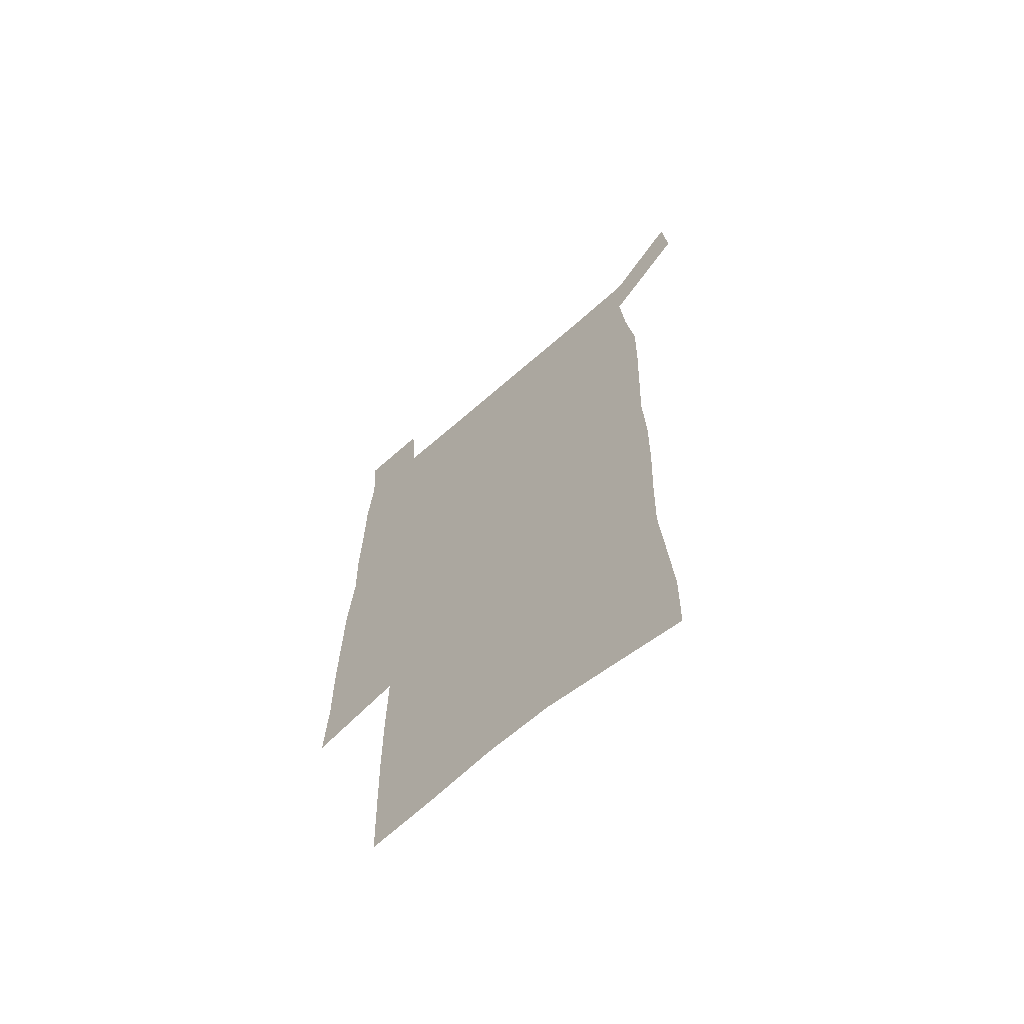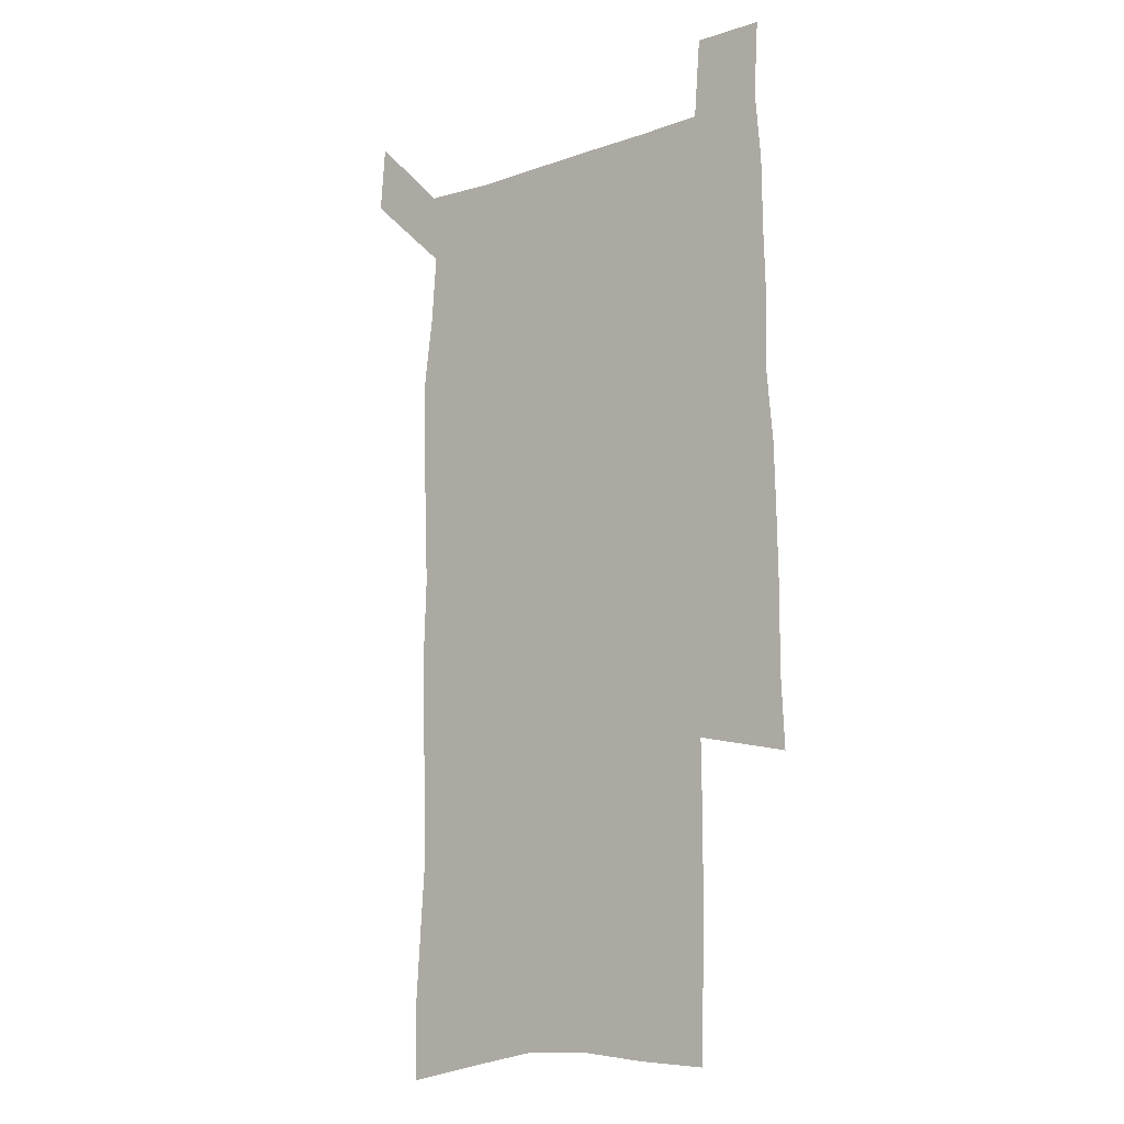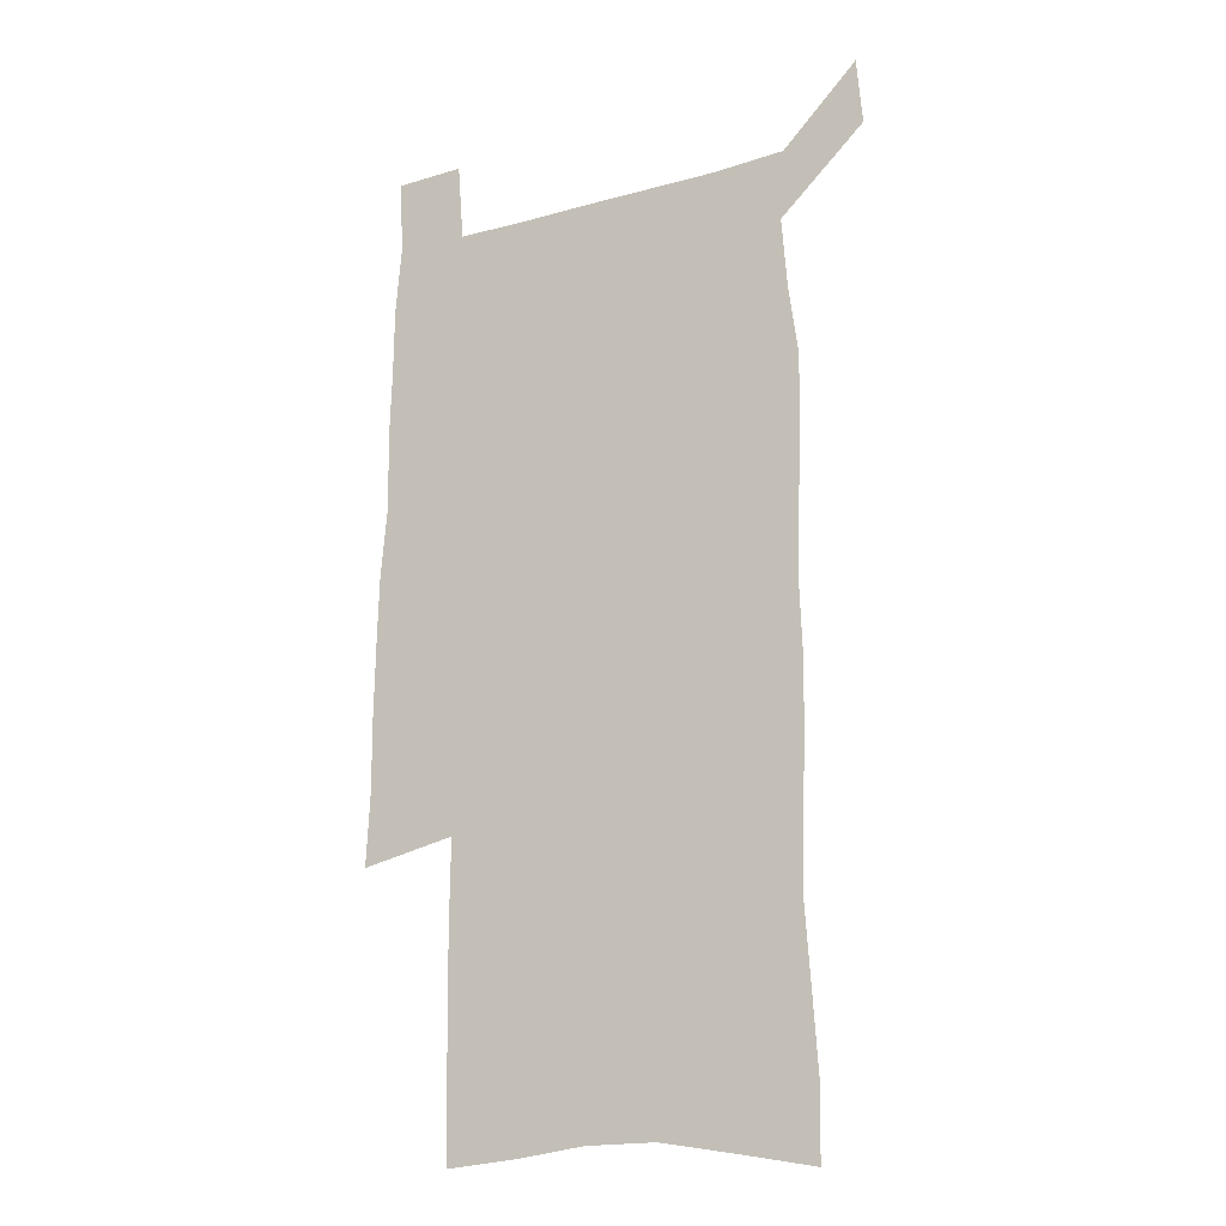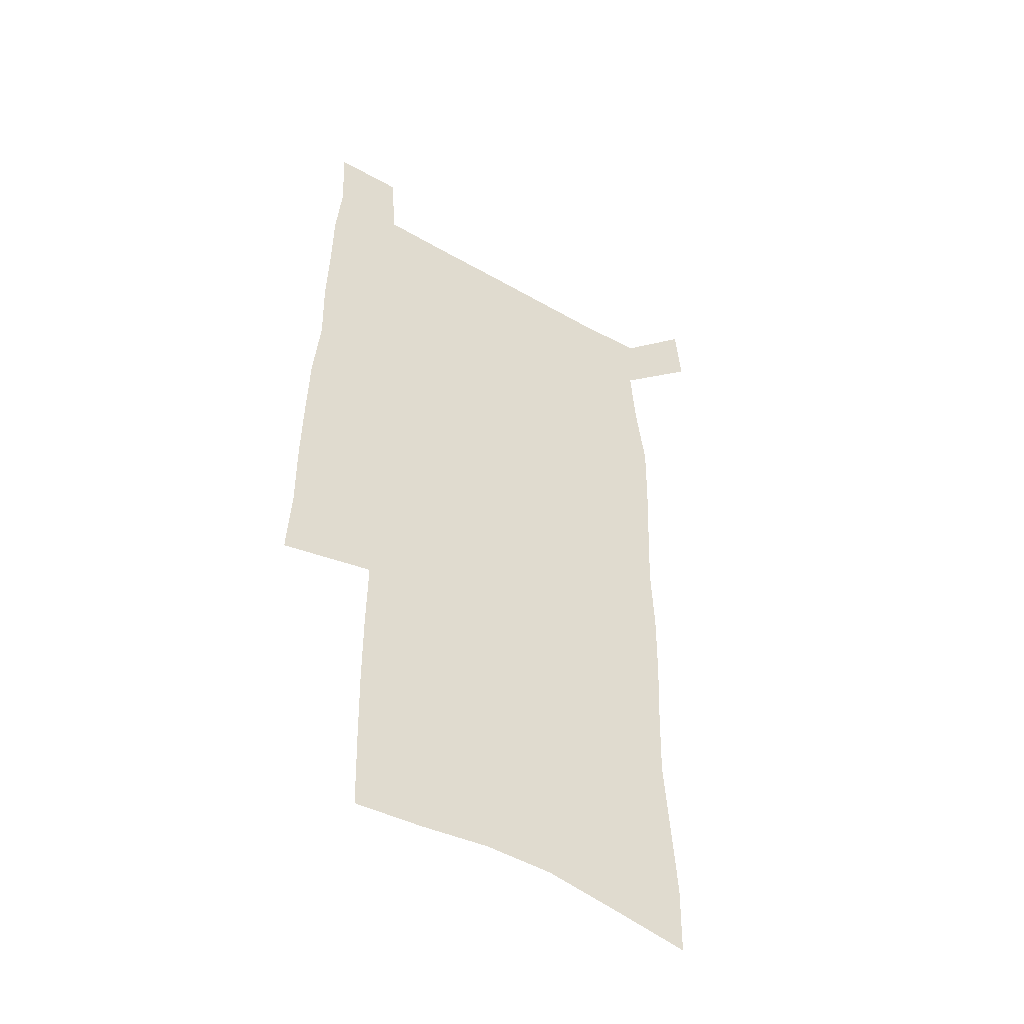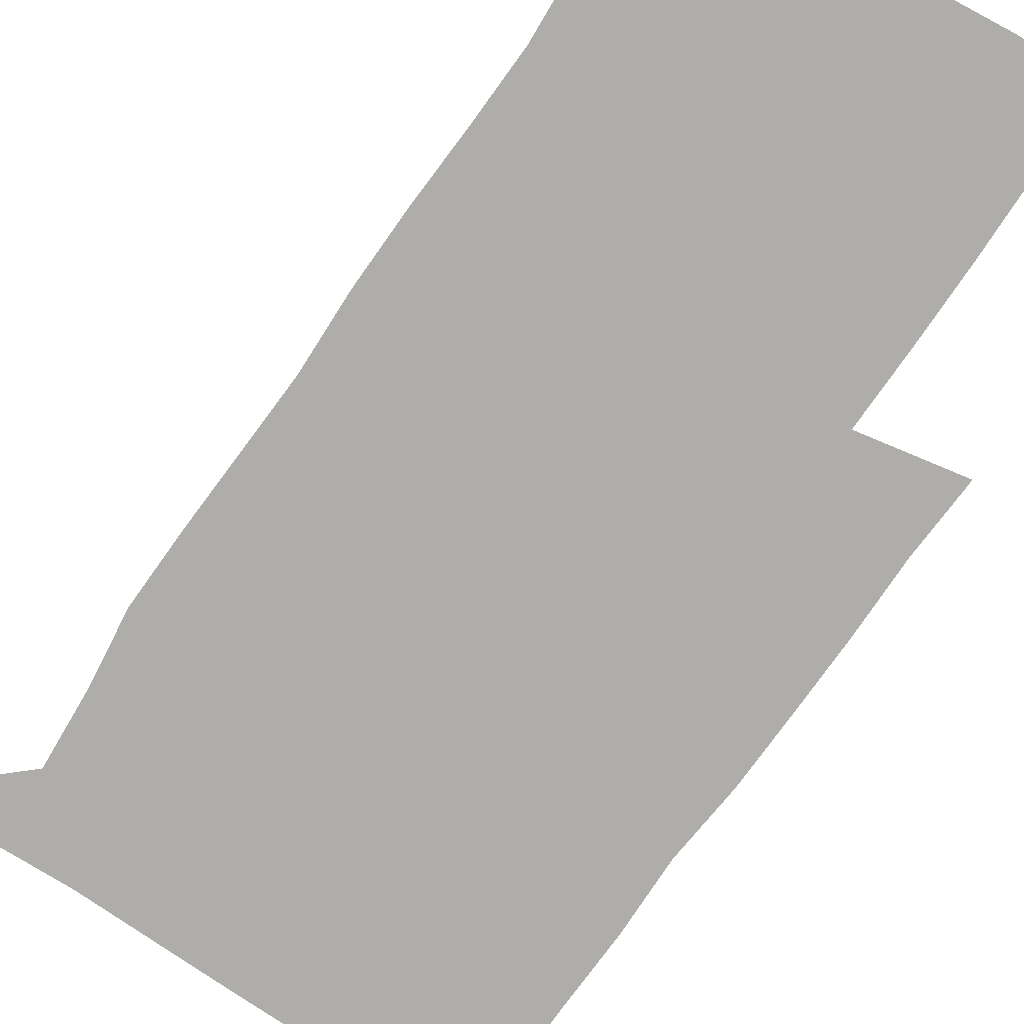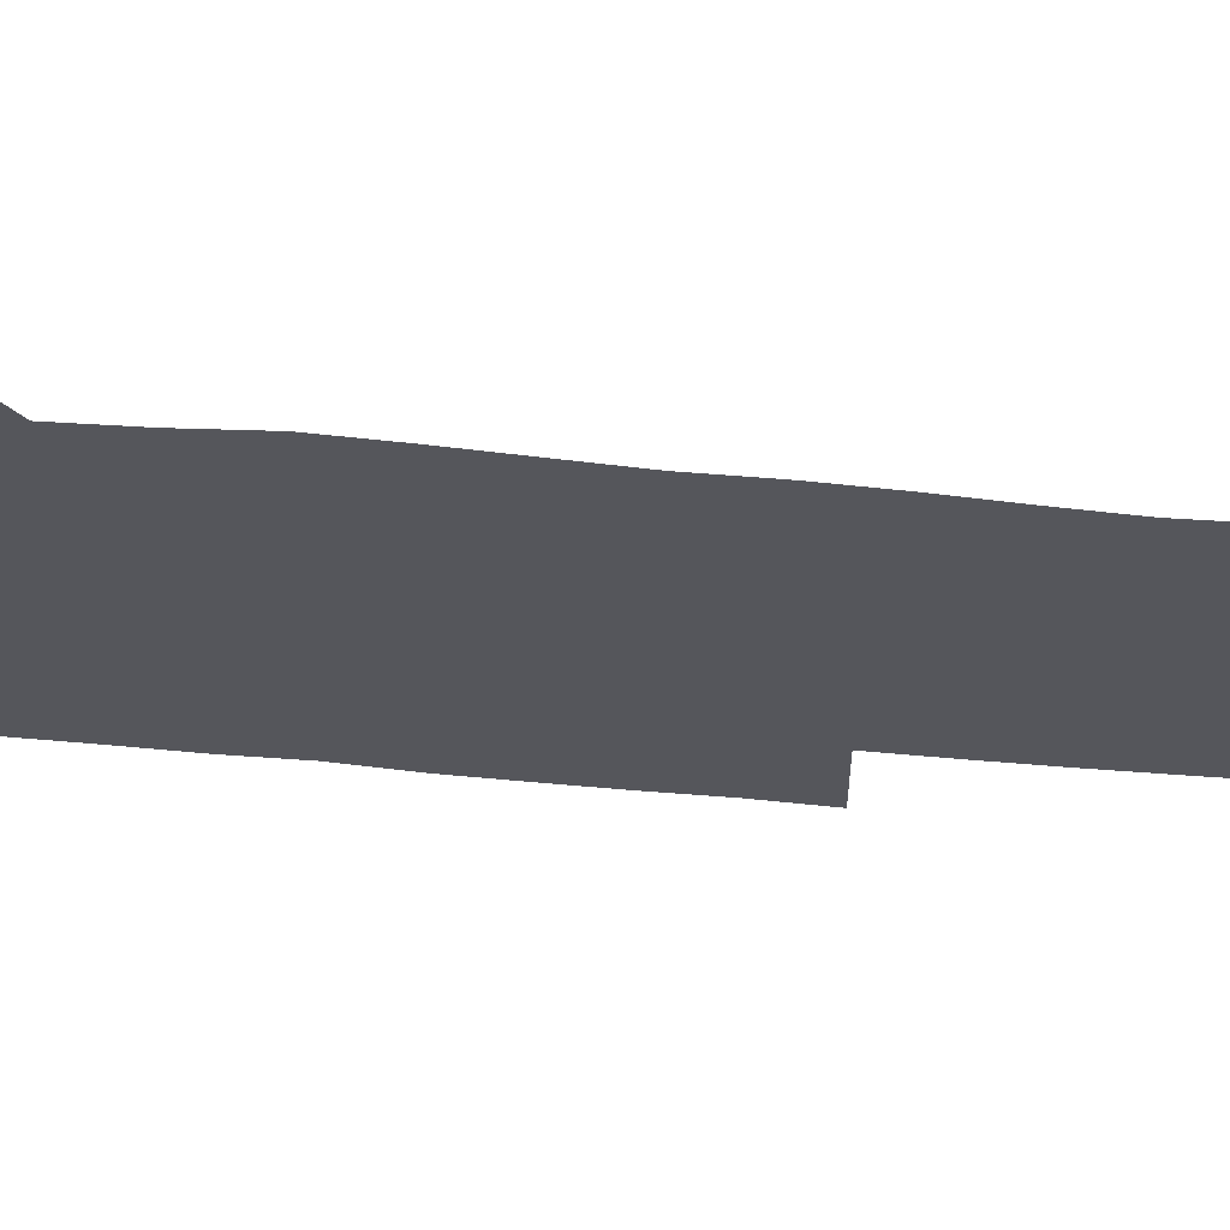
<metadata>
{"format":"obj","ext":"obj","renderer":"f3d","projection":"perspective","resolution":1024,"background":"white","views":[{"elev":-65.9,"azim":-138.5,"up":"+Y"},{"elev":-12.0,"azim":39.8,"up":"+Y"},{"elev":-19.0,"azim":-151.9,"up":"+Y"},{"elev":-48.6,"azim":147.3,"up":"+Y"},{"elev":-77.2,"azim":-34.5,"up":"+Z"},{"elev":-26.3,"azim":-100.6,"up":"+Z"}]}
</metadata>
<code>
v 445 572.4 0
v 447.4 600.9 0
v 475.6 169.8 0
v 475.1 199.9 0
v 477.2 232.2 0
v 479.4 264.4 0
v 478.7 294.8 0
v 477.4 325.1 0
v 477 355.9 0
v 478.1 387.6 0
v 477 417.9 0
v 475.8 448.4 0
v 475.4 478.7 0
v 479.3 509.1 0
v 481.5 538.7 0
v 479.8 568.8 0
v 507.1 175.9 0
v 513.3 212.7 0
v 513.8 242.5 0
v 513.8 272.3 0
v 513.2 302 0
v 513.1 332.1 0
v 512.1 361.7 0
v 513.5 392.2 0
v 512 421.2 0
v 512.9 450.9 0
v 513.3 479.9 0
v 512.8 509 0
v 513 537.9 0
v 511.9 567.2 0
v 539.3 181.7 0
v 541.6 214.6 0
v 543.6 247 0
v 543.3 275.6 0
v 543.4 305.6 0
v 543.1 335.3 0
v 543.2 365.1 0
v 542.8 394 0
v 543.4 423.4 0
v 543.1 451.9 0
v 542.2 480.6 0
v 543.3 509.2 0
v 542.8 537.8 0
v 541.7 567.4 0
v 568.6 182 0
v 570.2 217.6 0
v 570.9 248.2 0
v 571.1 275.4 0
v 571.8 307.4 0
v 571.8 336.8 0
v 571.7 366.2 0
v 571.7 395.4 0
v 571.7 423.9 0
v 571.7 452.5 0
v 572.1 481.3 0
v 572.1 509.2 0
v 572.1 537.3 0
v 571.2 567.5 0
v 598 178.7 0
v 598.1 215.4 0
v 599.2 245.5 0
v 599.3 277.4 0
v 599.9 306.6 0
v 600.4 335.8 0
v 599.6 366.8 0
v 599.8 395.3 0
v 599.9 424 0
v 600.3 452.6 0
v 600.2 481.3 0
v 600.4 509.4 0
v 600.6 537.9 0
v 600.7 567.4 0
v 627.5 176.7 0
v 628.4 209.2 0
v 629 240.8 0
v 629.2 272.8 0
v 628.8 304.6 0
v 629.7 334.2 0
v 629.3 364.3 0
v 629.1 393.7 0
v 630.3 422.6 0
v 629.8 452.1 0
v 630.2 481 0
v 631.1 510.1 0
v 629.9 538.9 0
v 630 567.8 0
v 632.7 601.5 0
v 669 296.3 0
v 667.5 327.6 0
v 667.7 358.1 0
v 667.2 388.7 0
v 666.4 419.2 0
v 663.7 450.4 0
v 664.4 480.4 0
v 663.5 510.4 0
v 663.2 540.2 0
v 660.7 569.5 0
v 662.5 600.8 0
f 15 16 1
f 1 16 2
f 3 17 4
f 17 18 4
f 4 18 5
f 18 19 5
f 5 19 6
f 19 20 6
f 6 20 7
f 20 21 7
f 7 21 8
f 21 22 8
f 8 22 9
f 22 23 9
f 9 23 10
f 23 24 10
f 10 24 11
f 24 25 11
f 11 25 12
f 25 26 12
f 12 26 13
f 26 27 13
f 13 27 14
f 27 28 14
f 14 28 15
f 28 29 15
f 15 29 16
f 29 30 16
f 17 31 18
f 31 32 18
f 18 32 19
f 32 33 19
f 19 33 20
f 33 34 20
f 20 34 21
f 34 35 21
f 21 35 22
f 35 36 22
f 22 36 23
f 36 37 23
f 23 37 24
f 37 38 24
f 24 38 25
f 38 39 25
f 25 39 26
f 39 40 26
f 26 40 27
f 40 41 27
f 27 41 28
f 41 42 28
f 28 42 29
f 42 43 29
f 29 43 30
f 43 44 30
f 31 45 32
f 45 46 32
f 32 46 33
f 46 47 33
f 33 47 34
f 47 48 34
f 34 48 35
f 48 49 35
f 35 49 36
f 49 50 36
f 36 50 37
f 50 51 37
f 37 51 38
f 51 52 38
f 38 52 39
f 52 53 39
f 39 53 40
f 53 54 40
f 40 54 41
f 54 55 41
f 41 55 42
f 55 56 42
f 42 56 43
f 56 57 43
f 43 57 44
f 57 58 44
f 45 59 46
f 59 60 46
f 46 60 47
f 60 61 47
f 47 61 48
f 61 62 48
f 48 62 49
f 62 63 49
f 49 63 50
f 63 64 50
f 50 64 51
f 64 65 51
f 51 65 52
f 65 66 52
f 52 66 53
f 66 67 53
f 53 67 54
f 67 68 54
f 54 68 55
f 68 69 55
f 55 69 56
f 69 70 56
f 56 70 57
f 70 71 57
f 57 71 58
f 71 72 58
f 59 73 60
f 73 74 60
f 60 74 61
f 74 75 61
f 61 75 62
f 75 76 62
f 62 76 63
f 76 77 63
f 63 77 64
f 77 78 64
f 64 78 65
f 78 79 65
f 65 79 66
f 79 80 66
f 66 80 67
f 80 81 67
f 67 81 68
f 81 82 68
f 68 82 69
f 82 83 69
f 69 83 70
f 83 84 70
f 70 84 71
f 84 85 71
f 71 85 72
f 85 86 72
f 77 88 78
f 88 89 78
f 78 89 79
f 89 90 79
f 79 90 80
f 90 91 80
f 80 91 81
f 91 92 81
f 81 92 82
f 92 93 82
f 82 93 83
f 93 94 83
f 83 94 84
f 94 95 84
f 84 95 85
f 95 96 85
f 85 96 86
f 96 97 86
f 86 97 87
f 97 98 87

</code>
